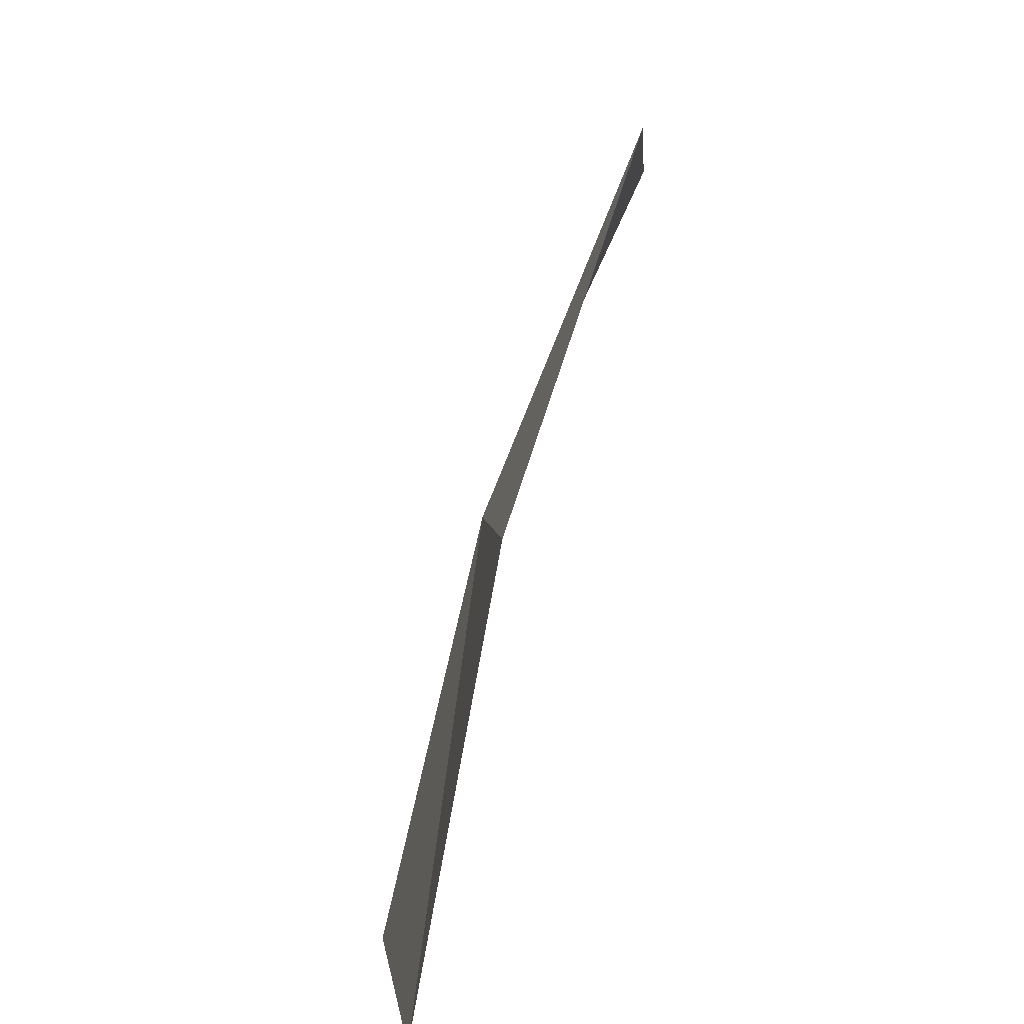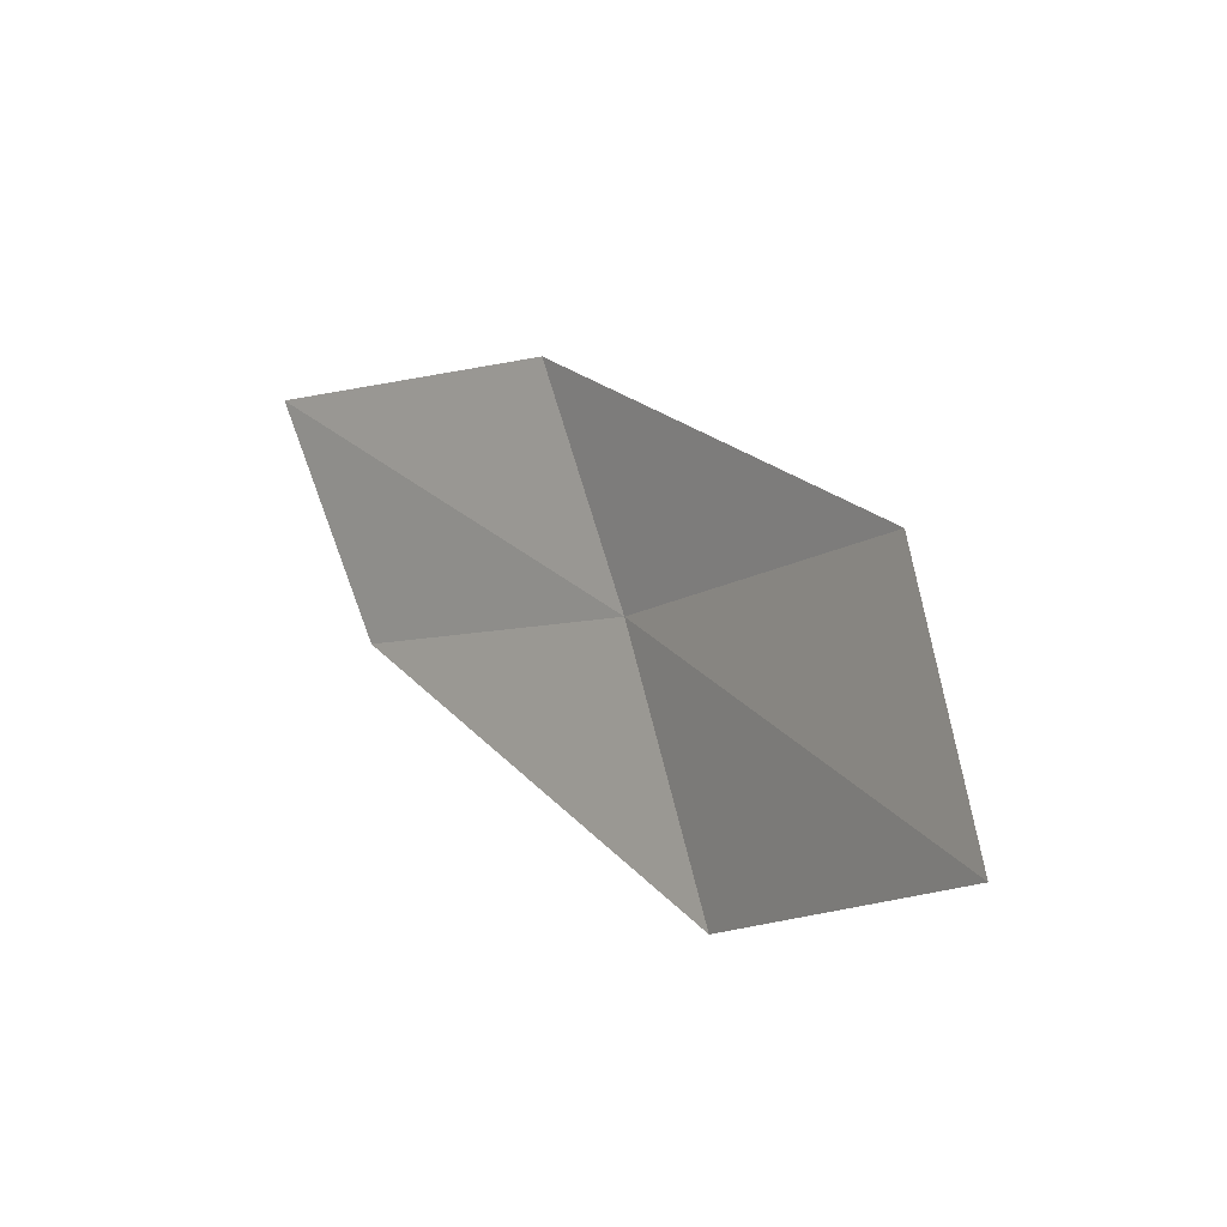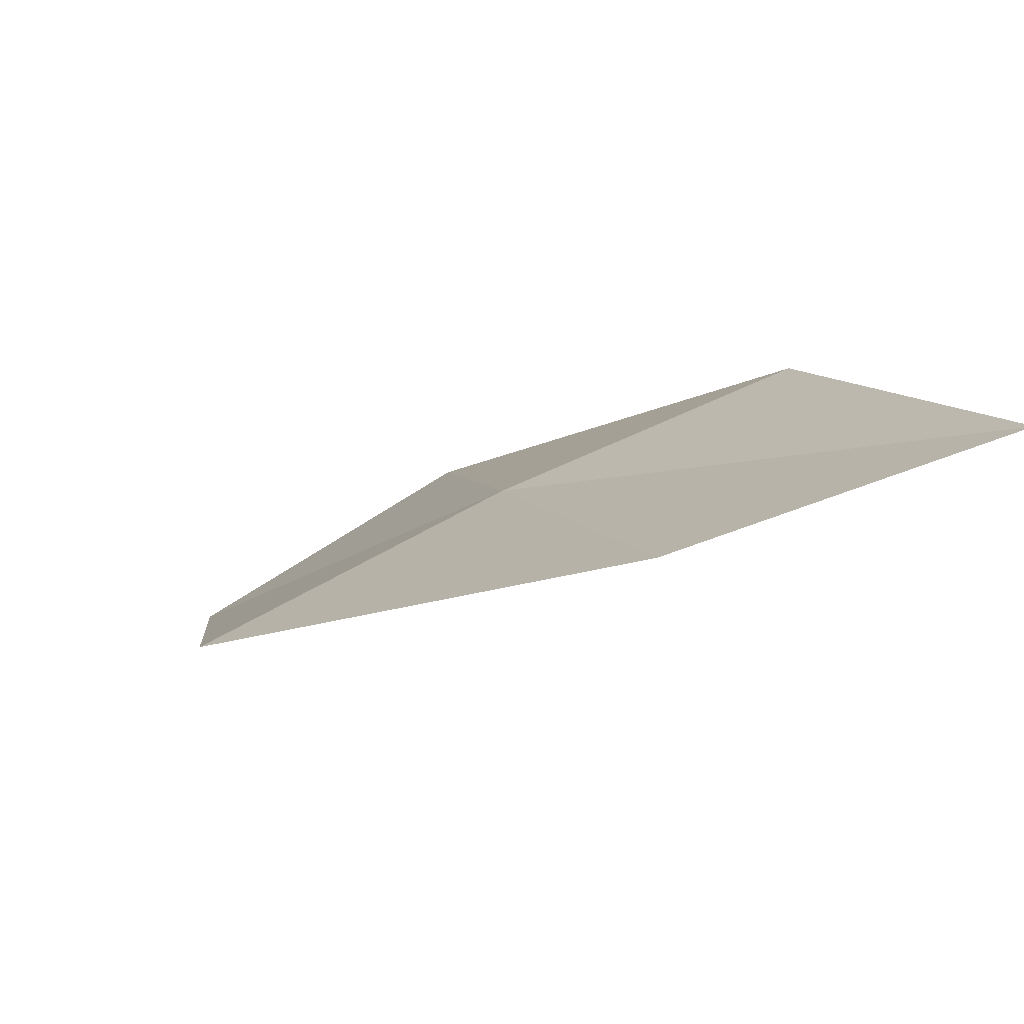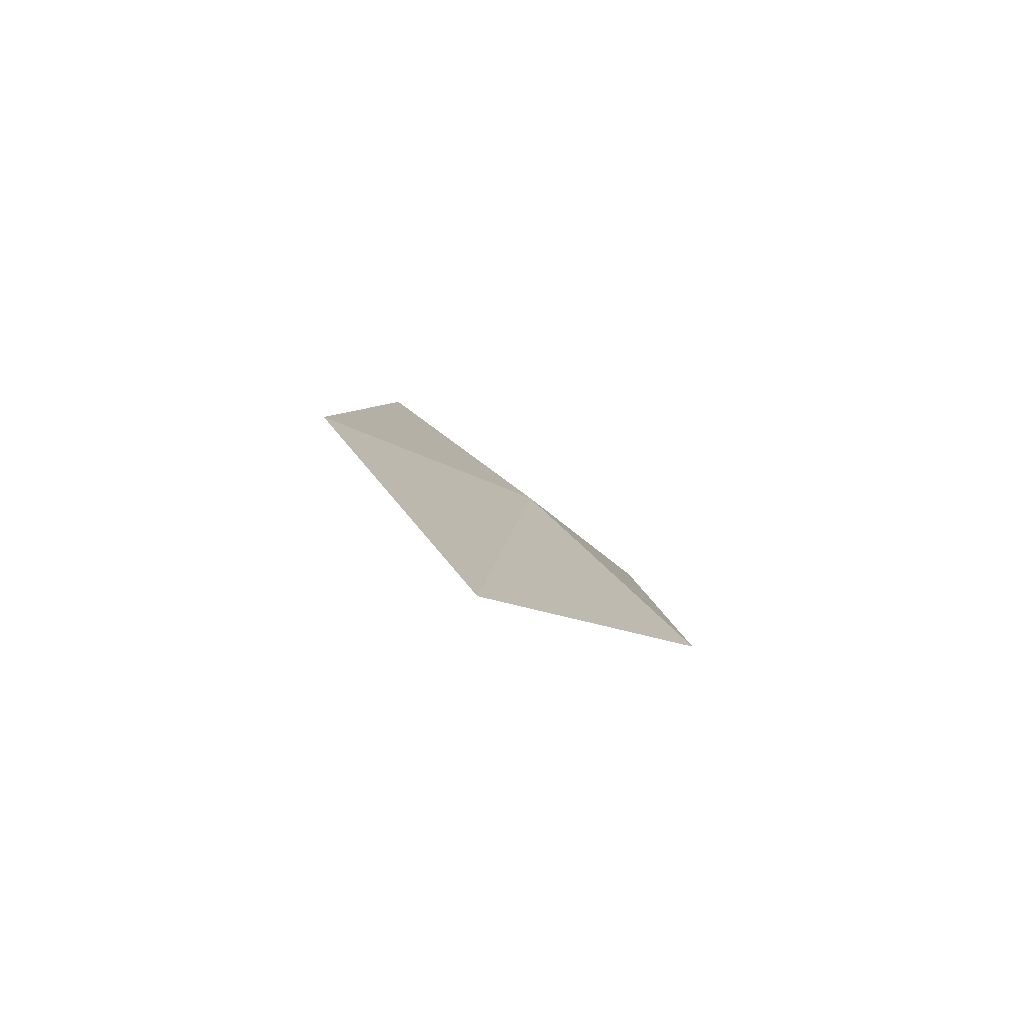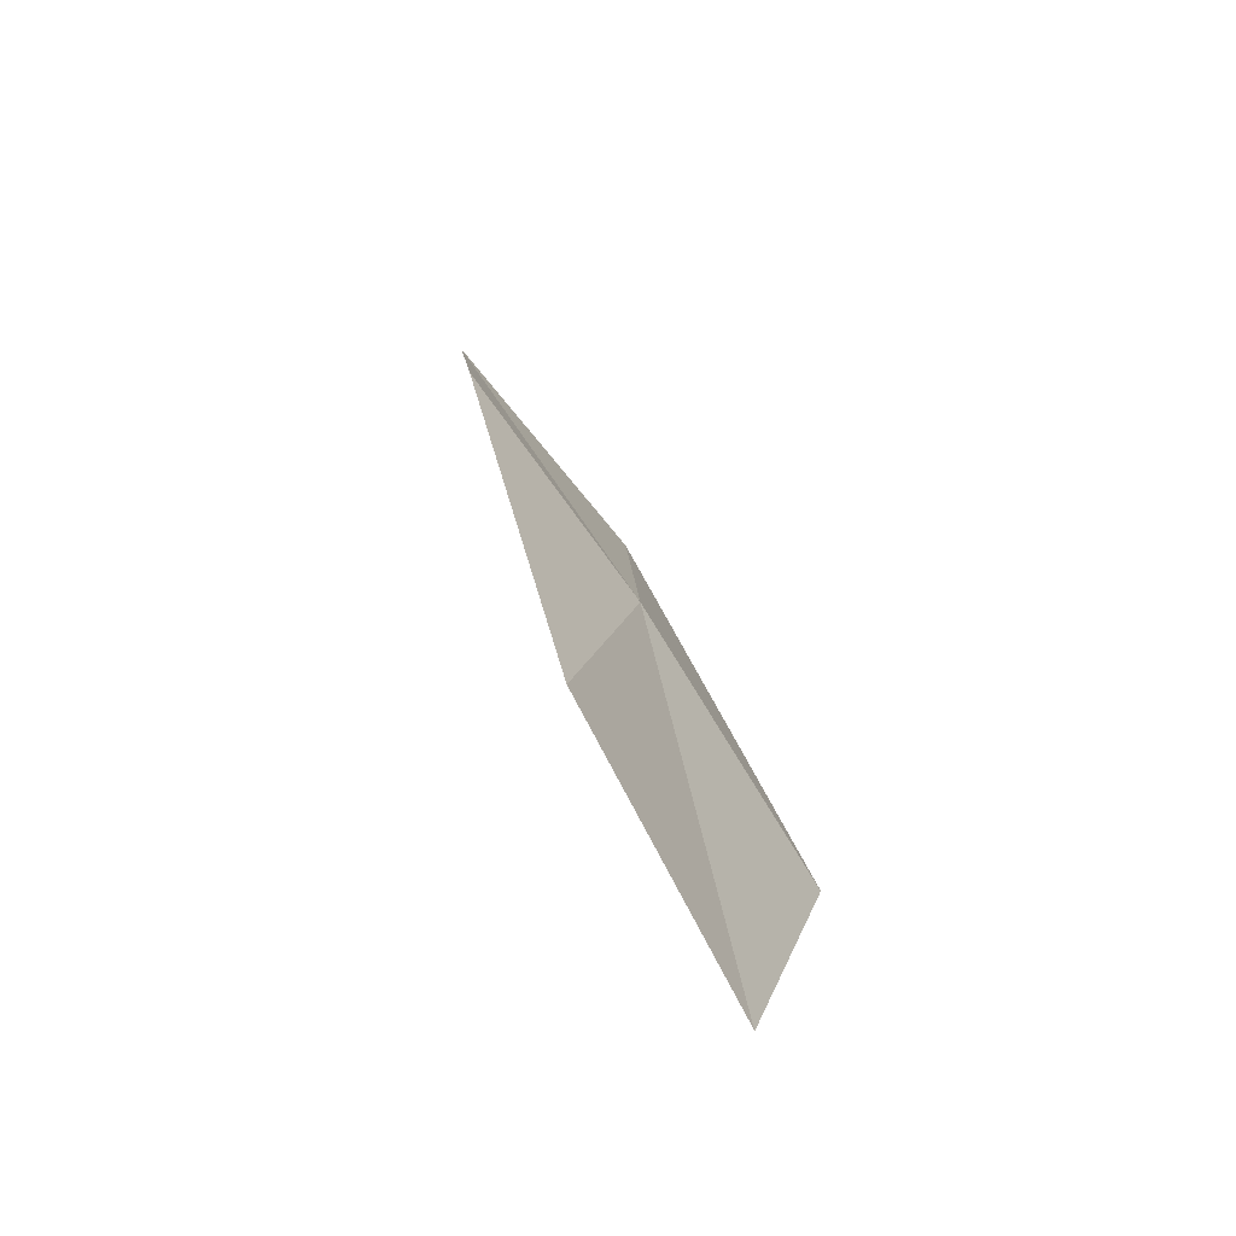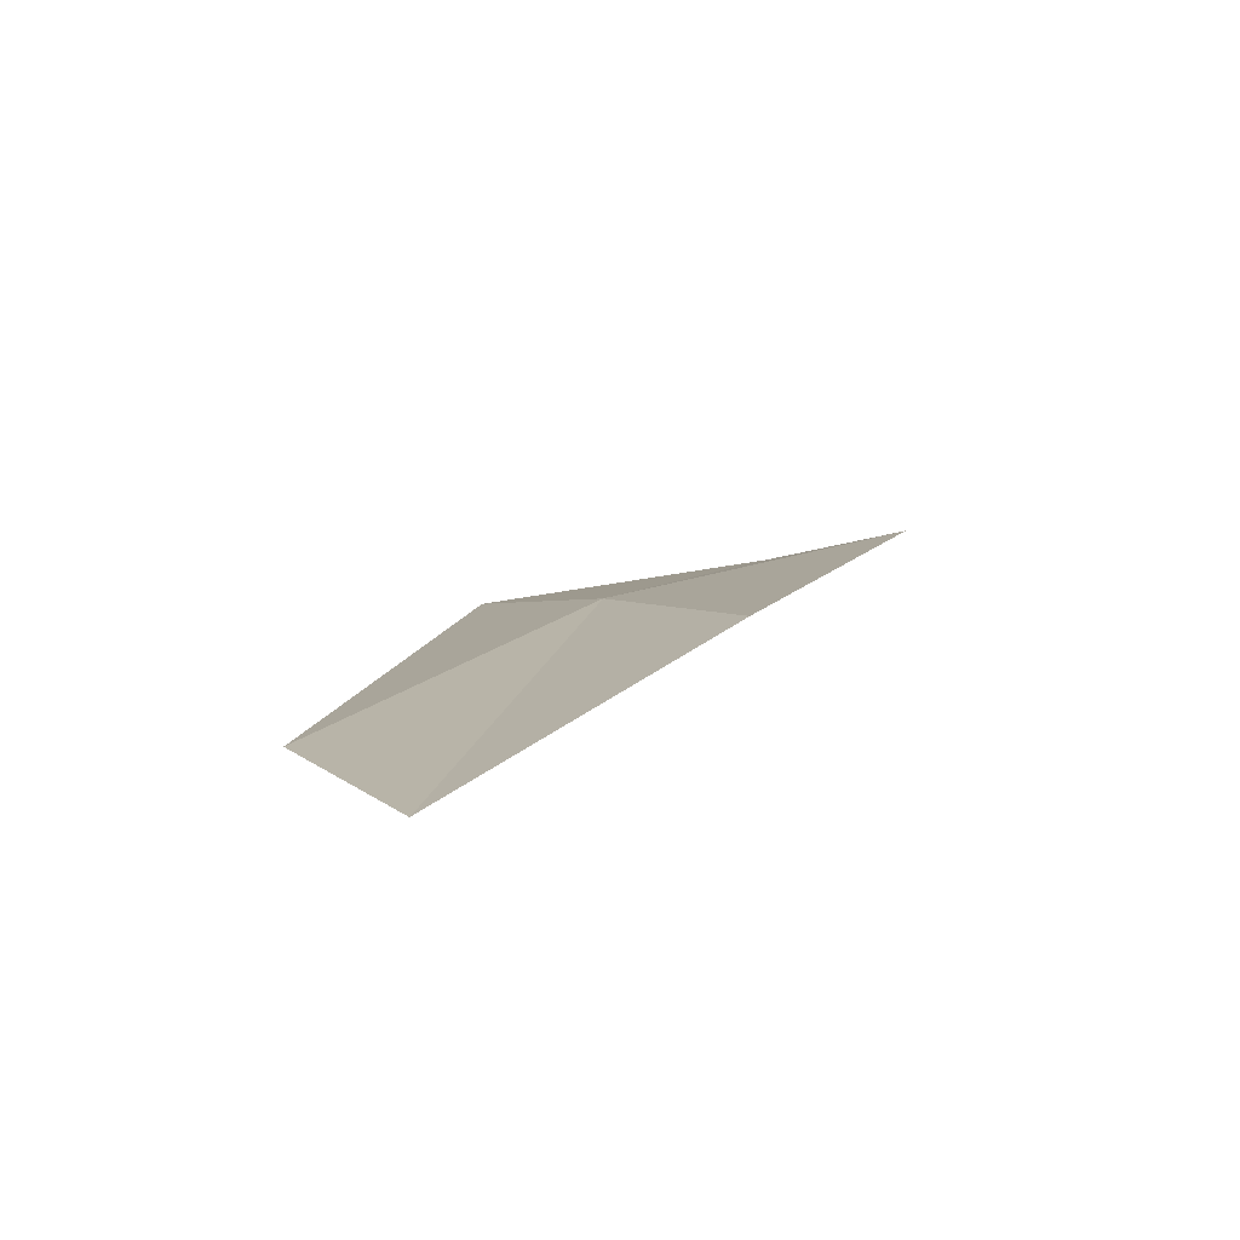
<metadata>
{"format":"obj","ext":"obj","renderer":"f3d","projection":"perspective","resolution":1024,"background":"white","views":[{"elev":10.4,"azim":-148.1,"up":"+Z"},{"elev":-49.7,"azim":-49.2,"up":"+Y"},{"elev":-56.9,"azim":148.8,"up":"+Z"},{"elev":-47.6,"azim":26.8,"up":"+Y"},{"elev":-20.5,"azim":1.5,"up":"+Y"},{"elev":67.4,"azim":-126.0,"up":"+Y"}]}
</metadata>
<code>
v 13.92 125.4 5.62
v 14.84 123.9 5.393
v 14.43 122.8 7.266
v 13.63 124.3 7.572
v 13 126.7 5.81
v 13.8 126.5 3.716
v 12.76 127.8 3.842
f 1 2 3
f 1 3 4
f 1 4 5
f 1 6 2
f 1 7 6
f 1 5 7

</code>
